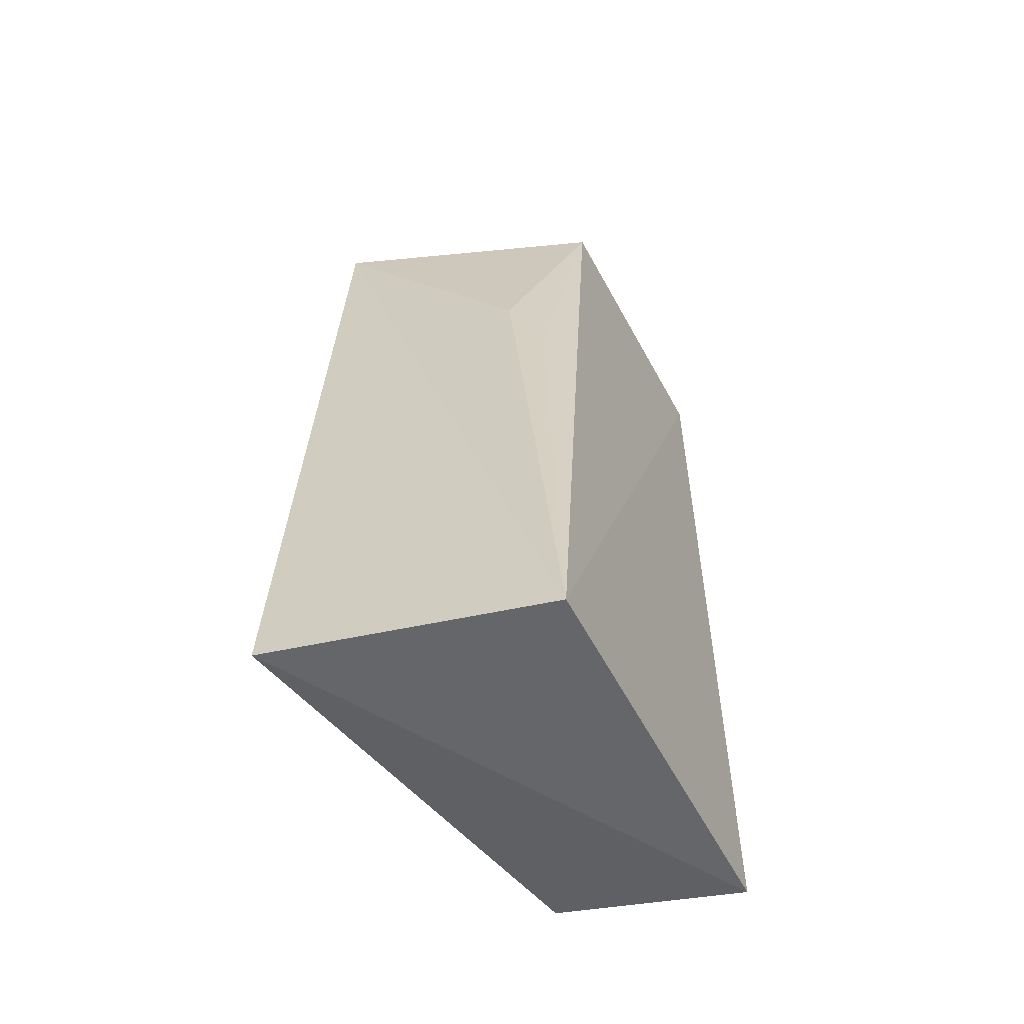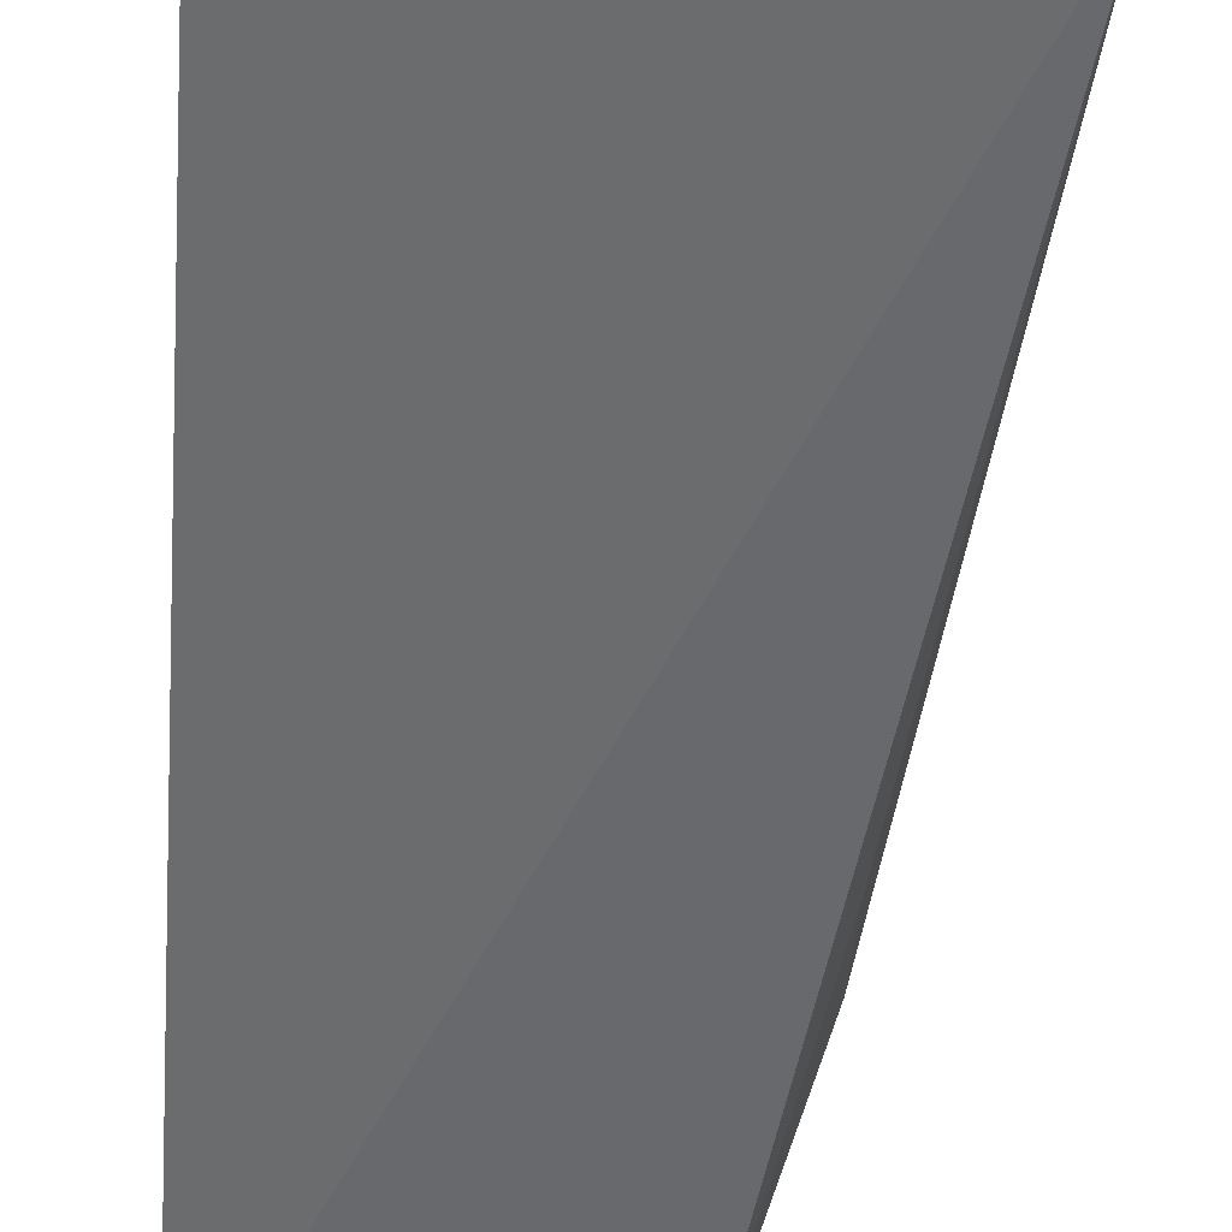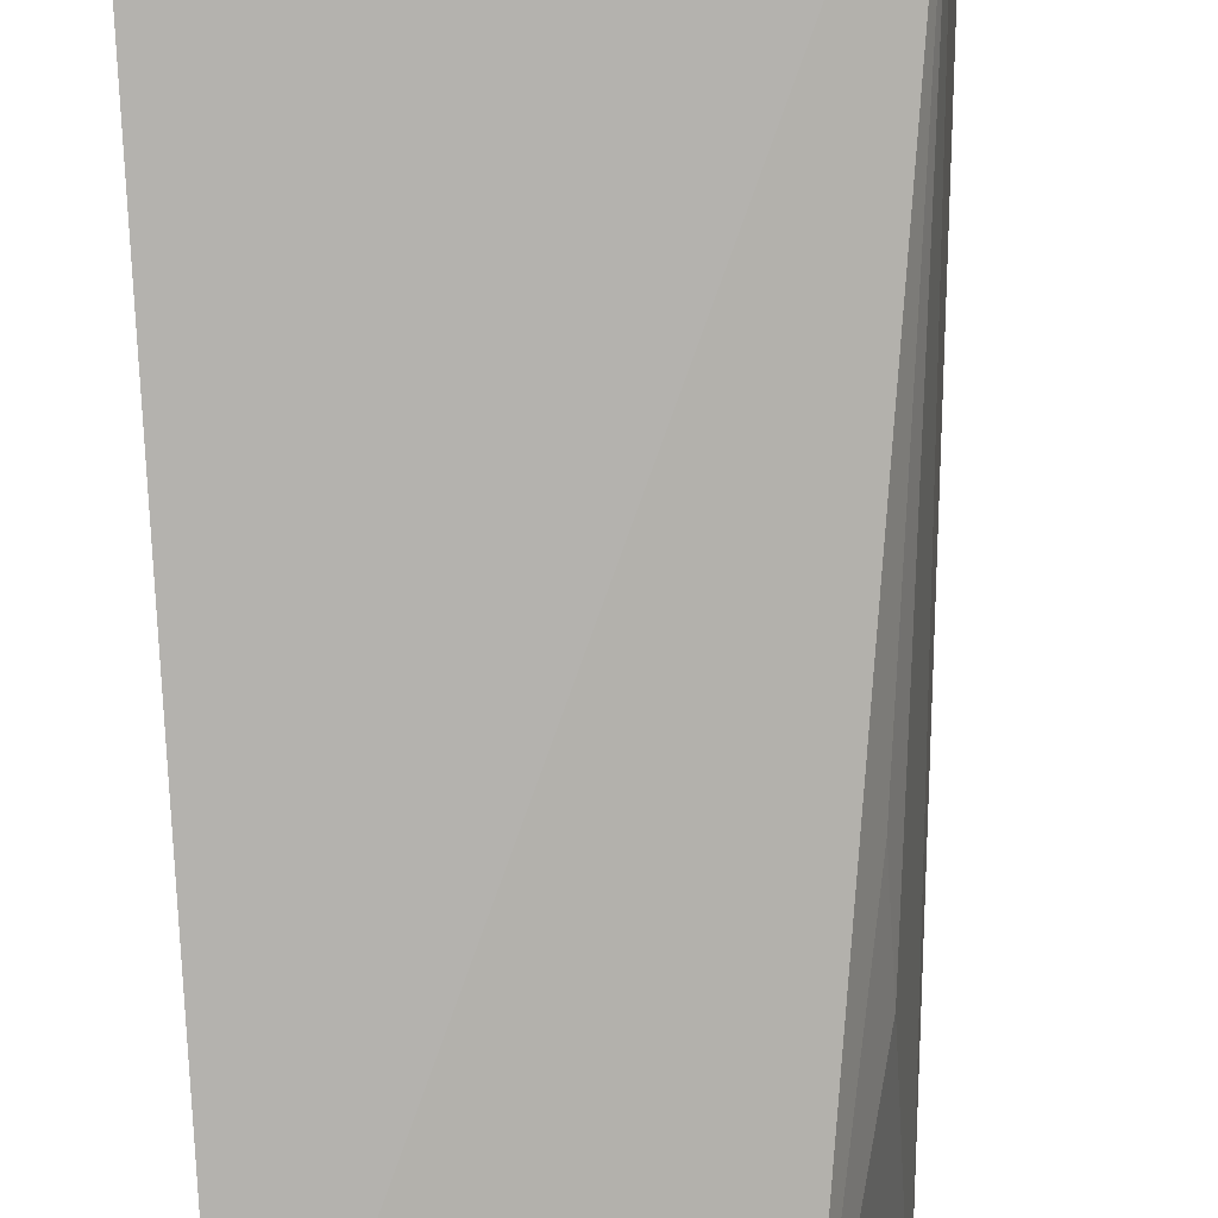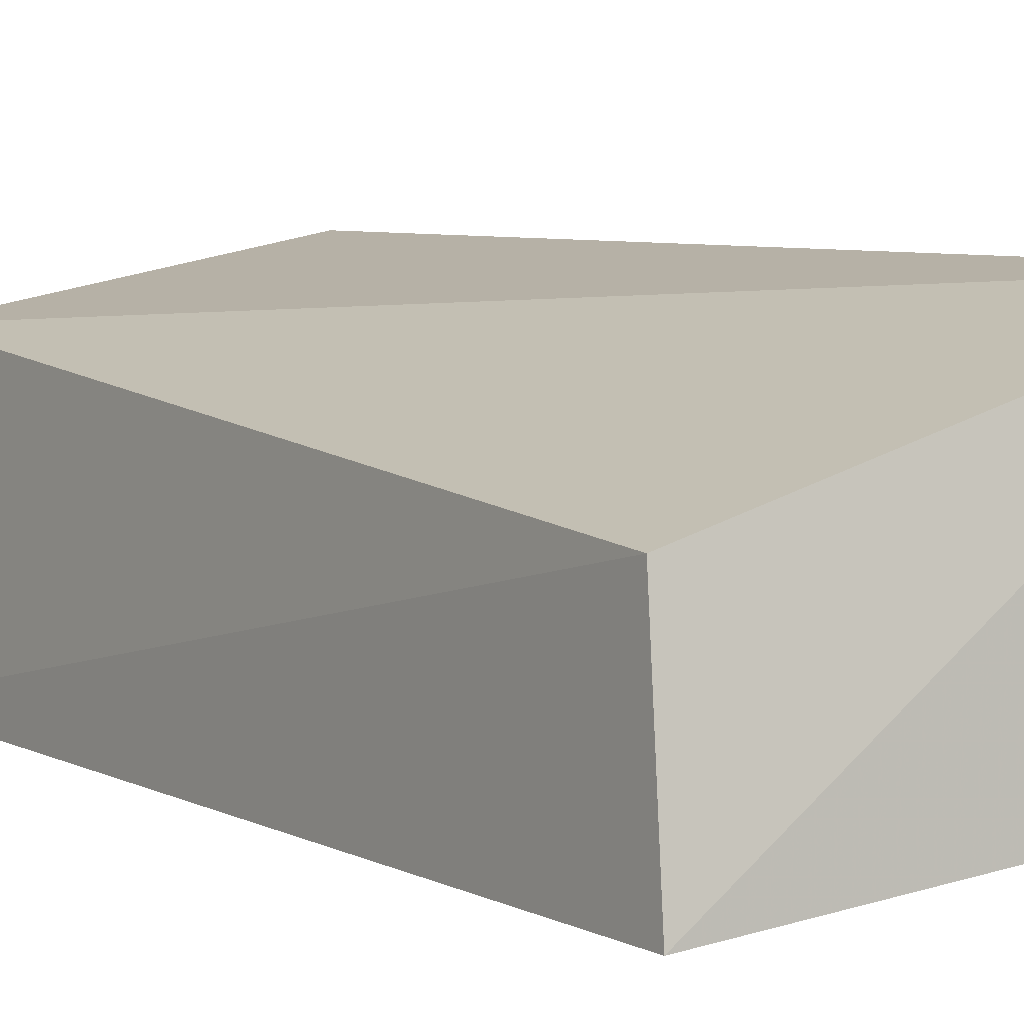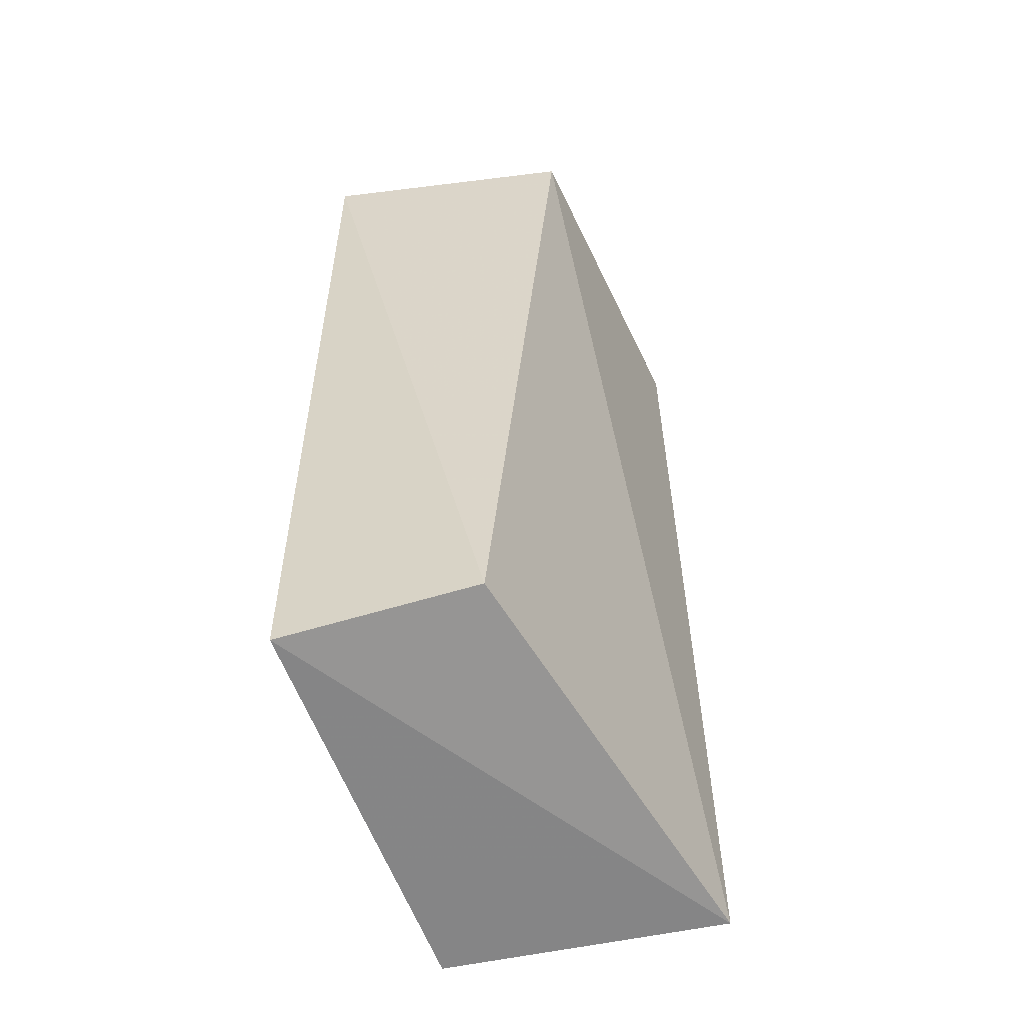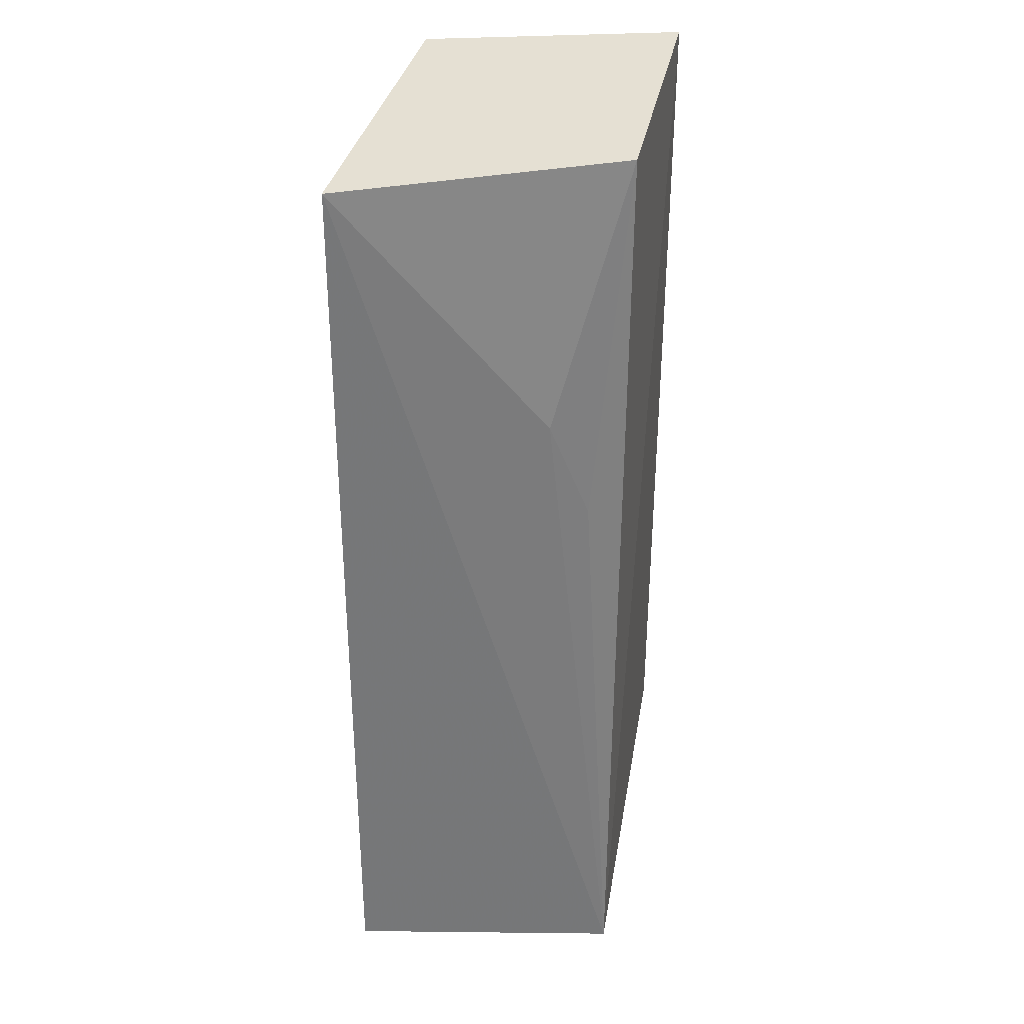
<metadata>
{"format":"obj","ext":"obj","renderer":"f3d","projection":"perspective","resolution":1024,"background":"white","views":[{"elev":-56.4,"azim":110.4,"up":"+Y"},{"elev":-53.8,"azim":-3.1,"up":"+Z"},{"elev":-79.2,"azim":4.0,"up":"+Z"},{"elev":5.8,"azim":-32.8,"up":"+Z"},{"elev":-57.5,"azim":-75.2,"up":"+Y"},{"elev":38.2,"azim":93.8,"up":"+Y"}]}
</metadata>
<code>
v 0.03419 0.02048 0.02421
v 0.03684 -0.009284 0.02402
v 0.03597 -0.009781 0.01506
v 0.02247 0.02058 0.0138
v 0.02338 -0.008162 0.01982
v 0.03174 0.02062 0.01508
v 0.02357 0.02057 0.02224
v 0.02308 -0.009095 0.01371
v 0.03393 0.01221 0.01747
v 0.03389 0.008915 0.01618
f 1 2 3
f 6 3 4
f 7 5 2
f 7 2 1
f 7 4 5
f 7 6 4
f 7 1 6
f 8 3 2
f 8 2 5
f 8 5 4
f 8 4 3
f 9 6 1
f 9 1 3
f 10 9 3
f 10 3 6
f 10 6 9

</code>
